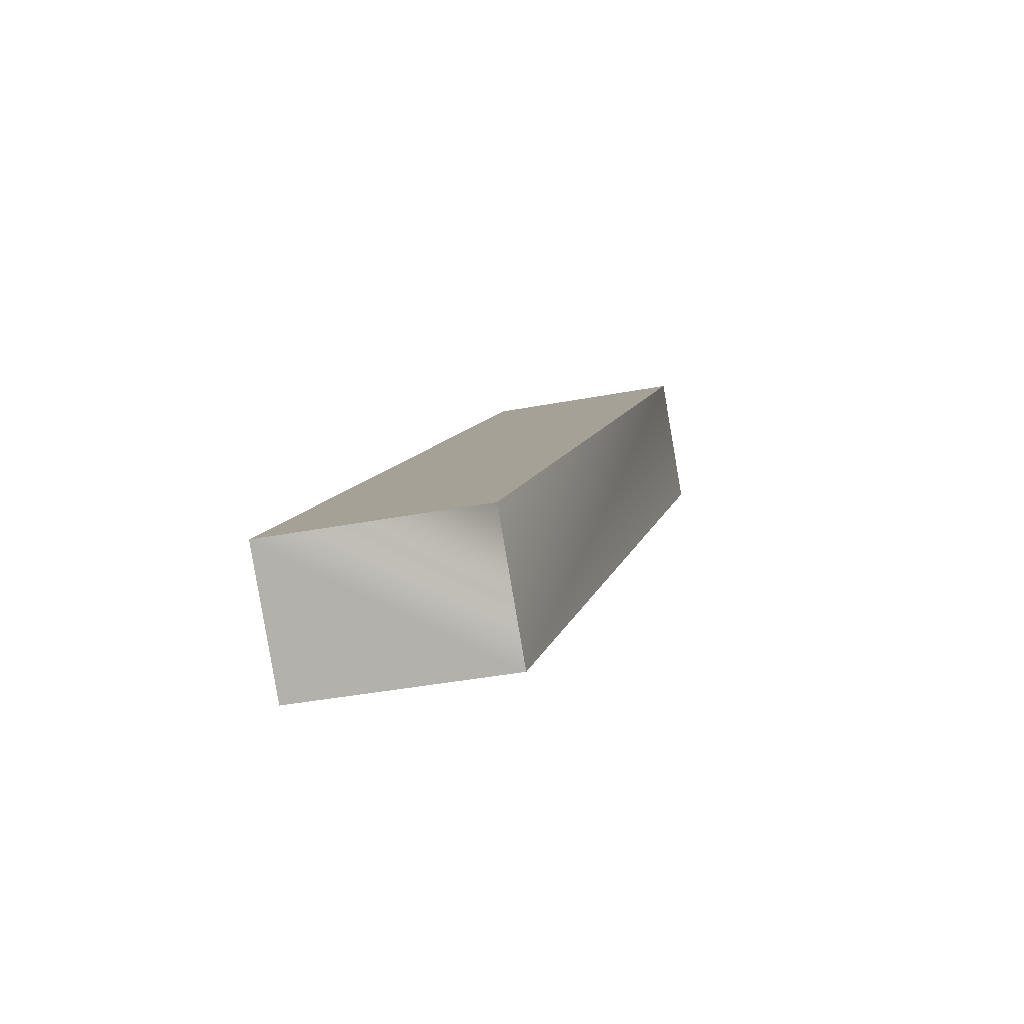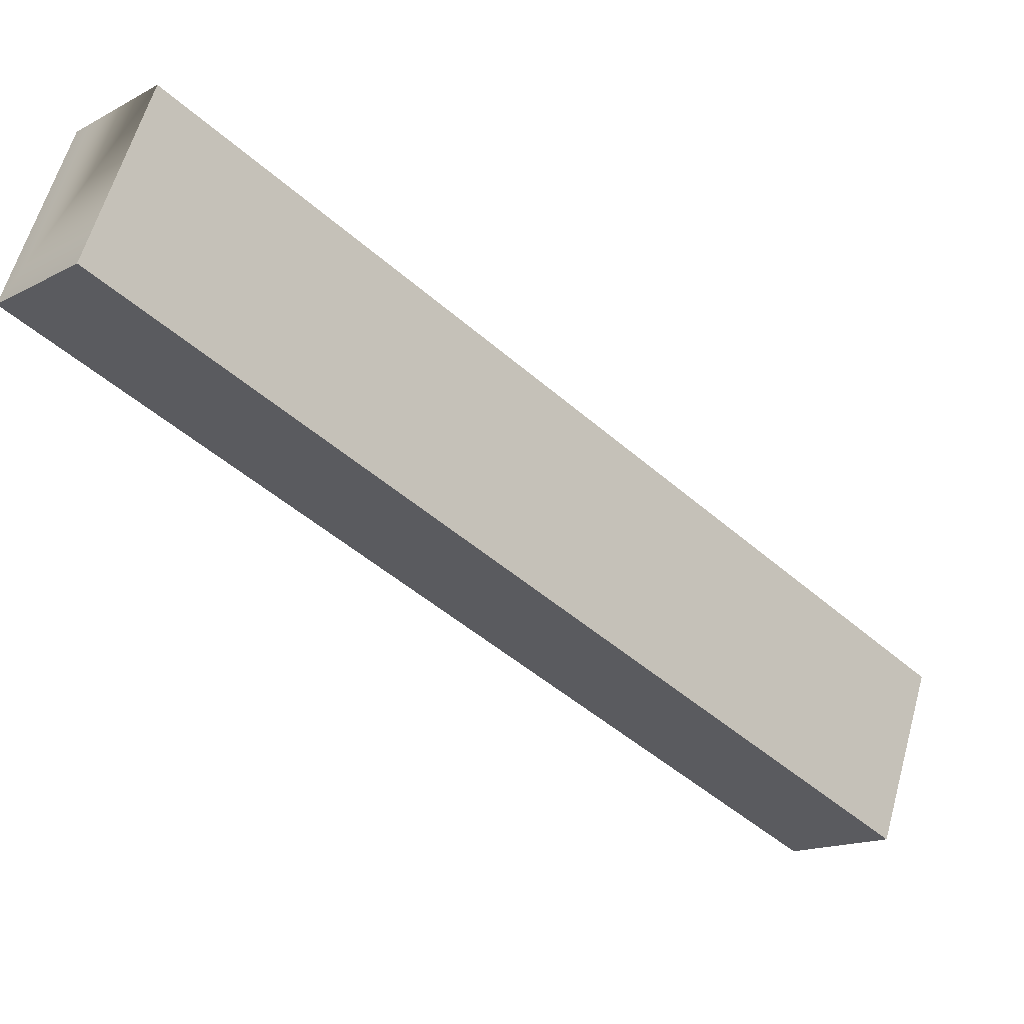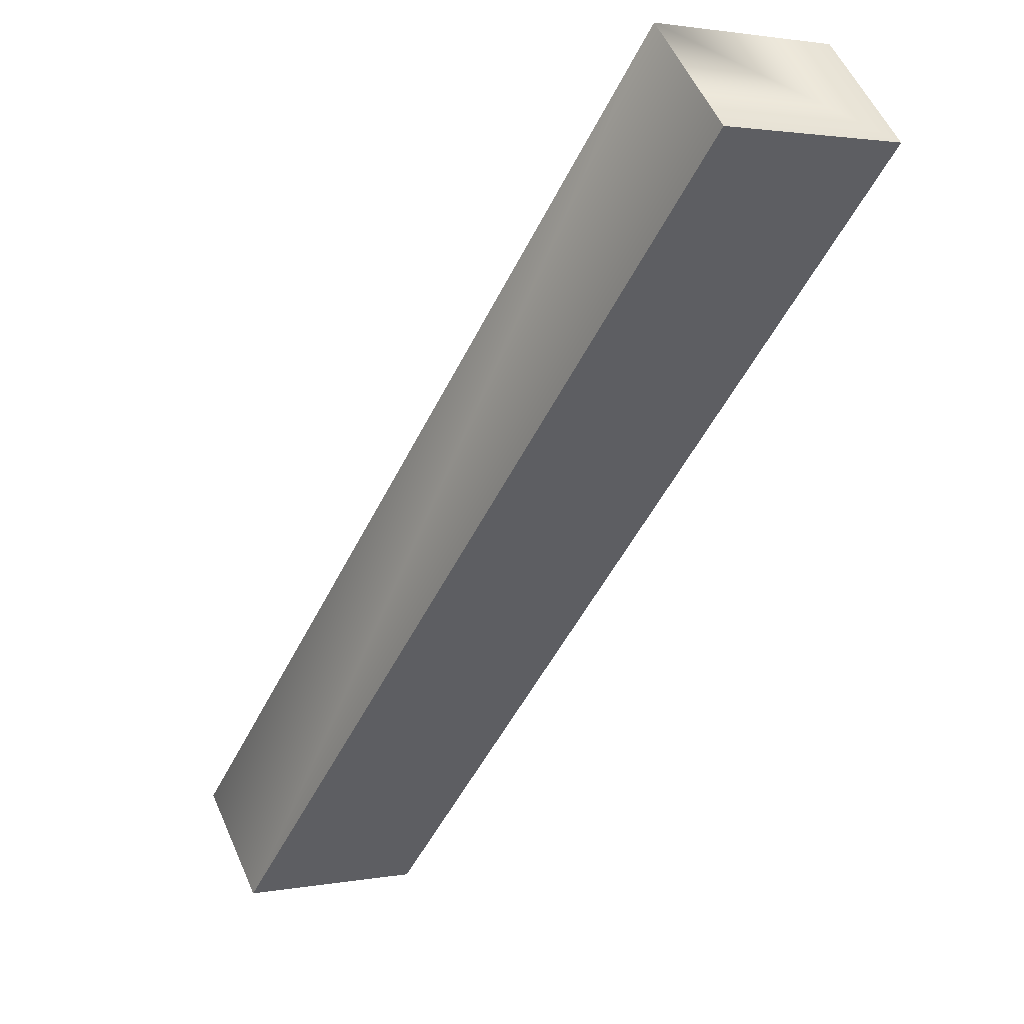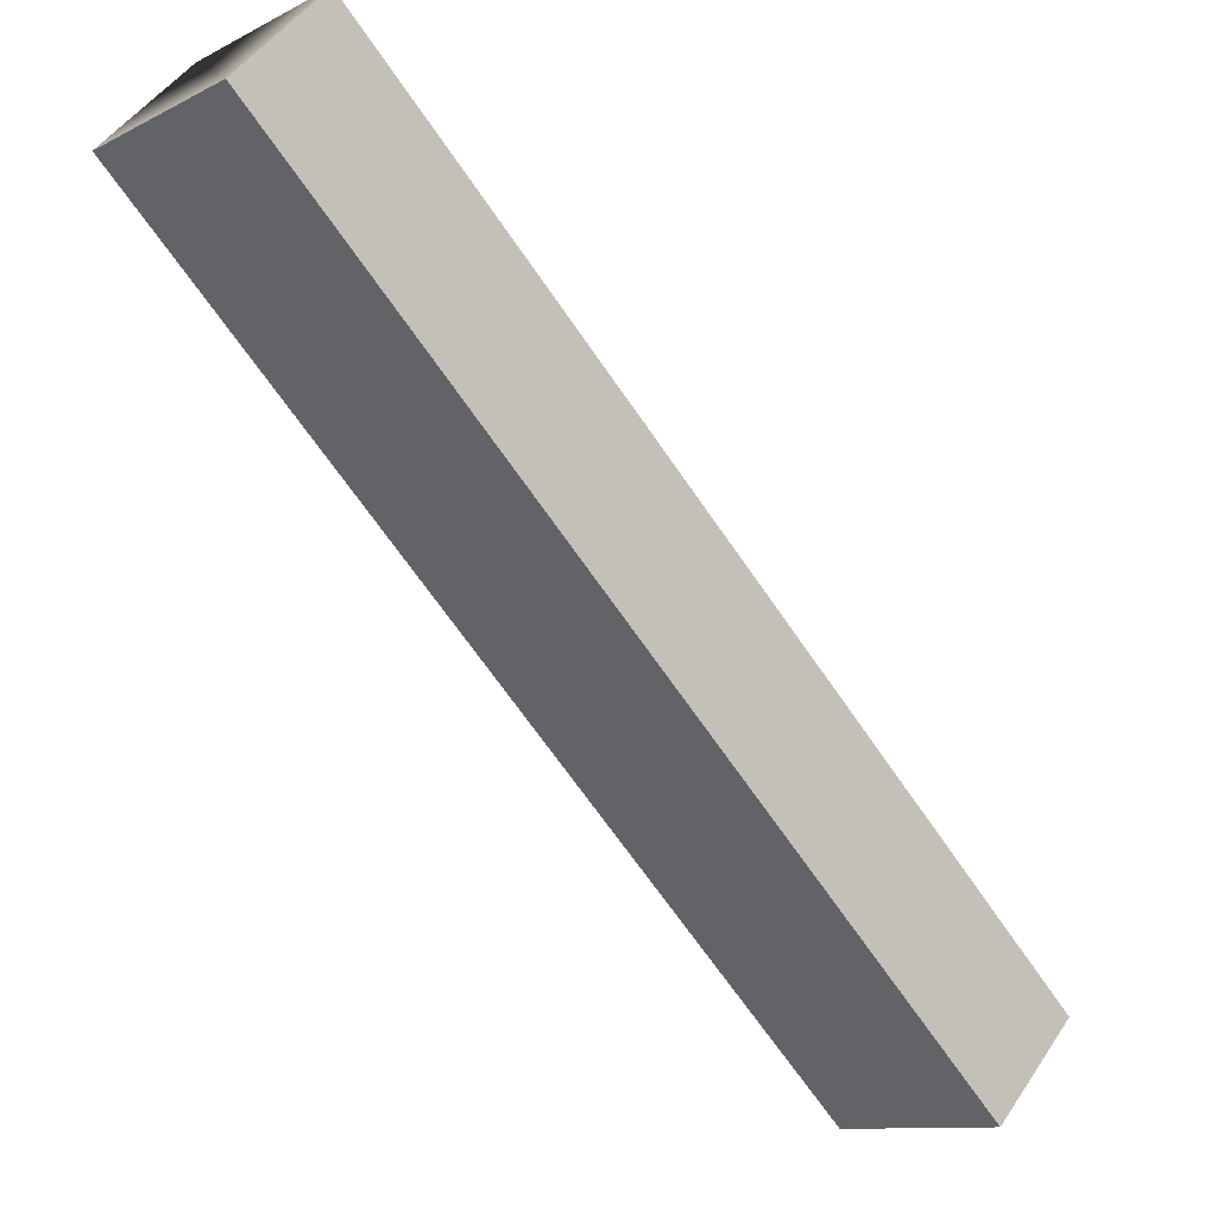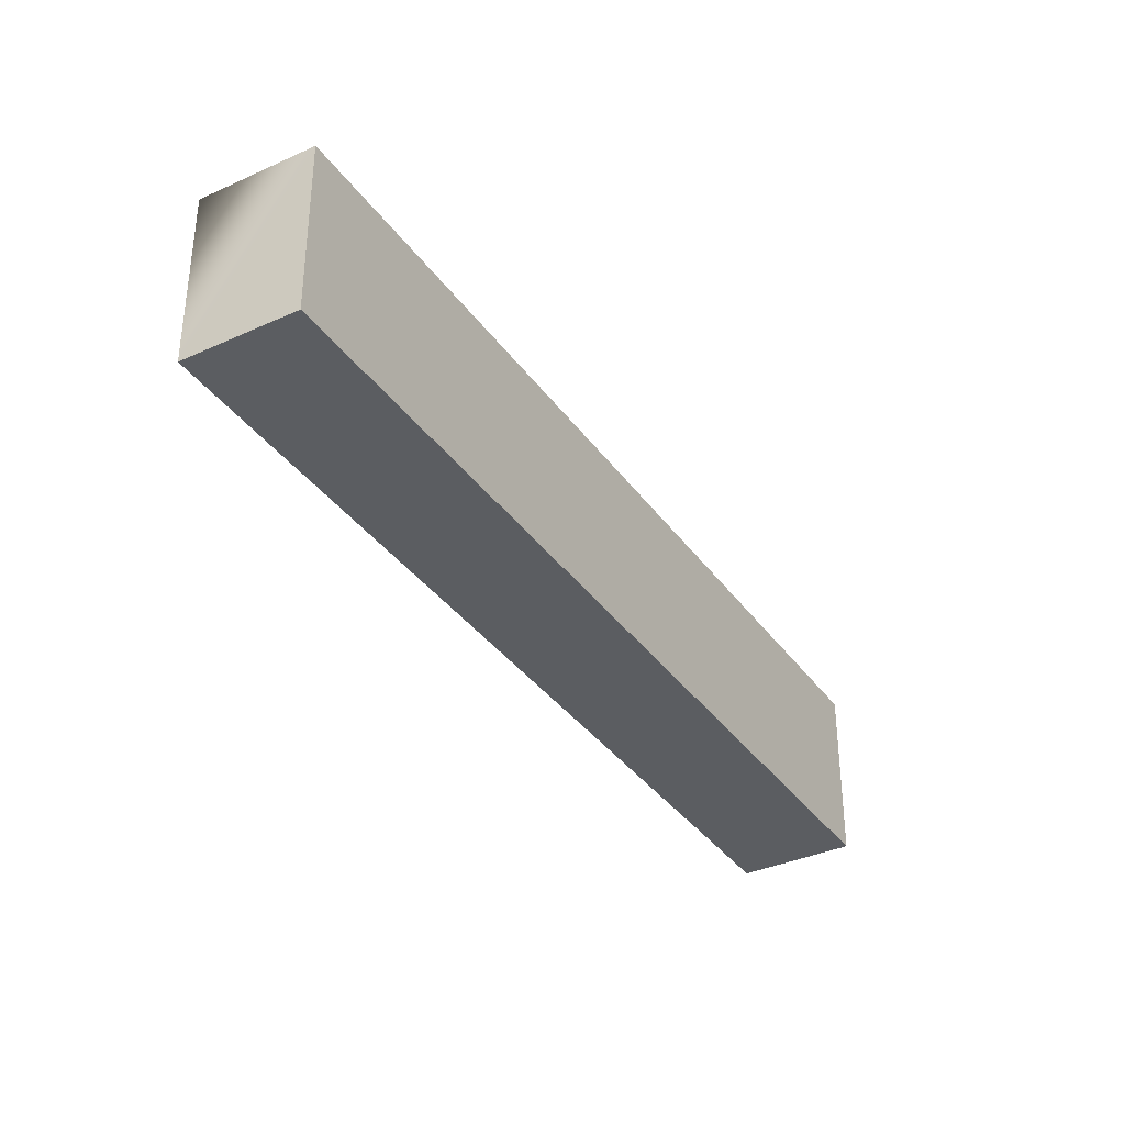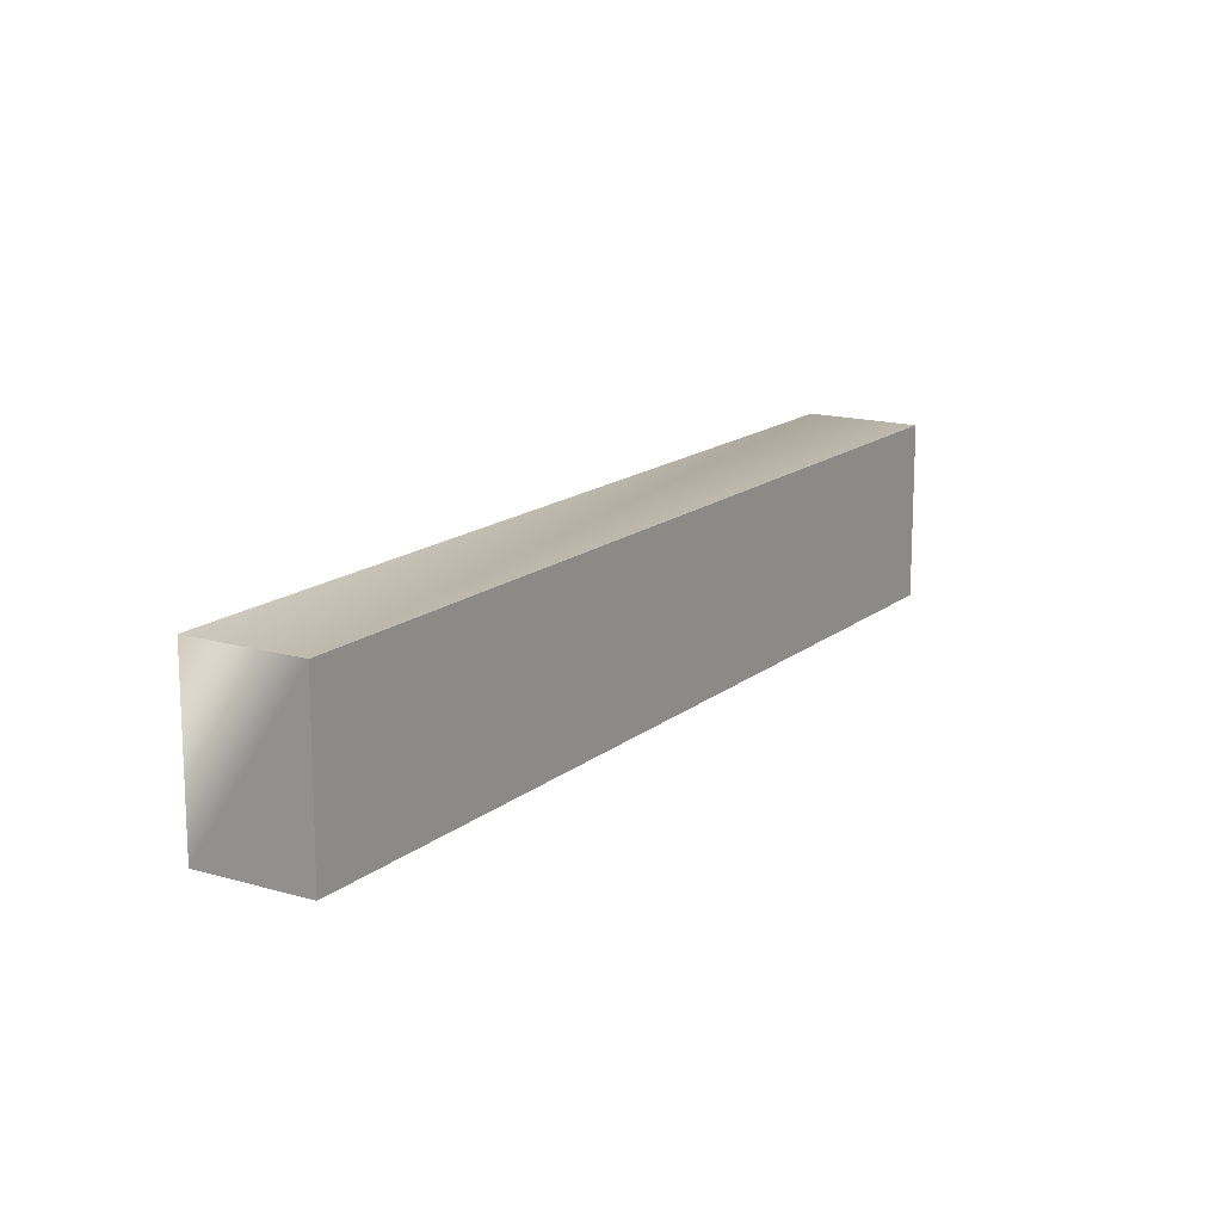
<metadata>
{"format":"obj","ext":"obj","renderer":"f3d","projection":"perspective","resolution":1024,"background":"white","views":[{"elev":-36.7,"azim":104.1,"up":"+Z"},{"elev":60.4,"azim":15.6,"up":"+Z"},{"elev":1.9,"azim":-125.0,"up":"+Z"},{"elev":-10.8,"azim":-39.0,"up":"+Z"},{"elev":-36.0,"azim":164.3,"up":"+Y"},{"elev":15.4,"azim":165.3,"up":"+Y"}]}
</metadata>
<code>
g Box158
v 52.96 0.0004883 -64.04
v 66.72 0.0004883 -49.53
v -52.96 0.0004578 64.04
v -66.72 0.0004578 49.53
v 52.96 30 -64.04
v -66.72 30 49.53
v -52.96 30 64.04
v 66.72 30 -49.53
v 52.96 0.0004883 -64.04
v -66.72 0.0004578 49.53
v -66.72 30 49.53
v 52.96 30 -64.04
v -66.72 0.0004578 49.53
v -52.96 0.0004578 64.04
v -66.72 30 49.53
v -52.96 0.0004578 64.04
v 66.72 0.0004883 -49.53
v 66.72 30 -49.53
v -52.96 30 64.04
v 66.72 0.0004883 -49.53
v 52.96 0.0004883 -64.04
v 52.96 30 -64.04
f 3 1 2
f 1 3 4
f 7 5 6
f 5 7 8
f 11 9 10
f 9 11 12
f 7 13 14
f 13 7 15
f 18 16 17
f 16 18 19
f 22 20 21
f 20 22 8

</code>
